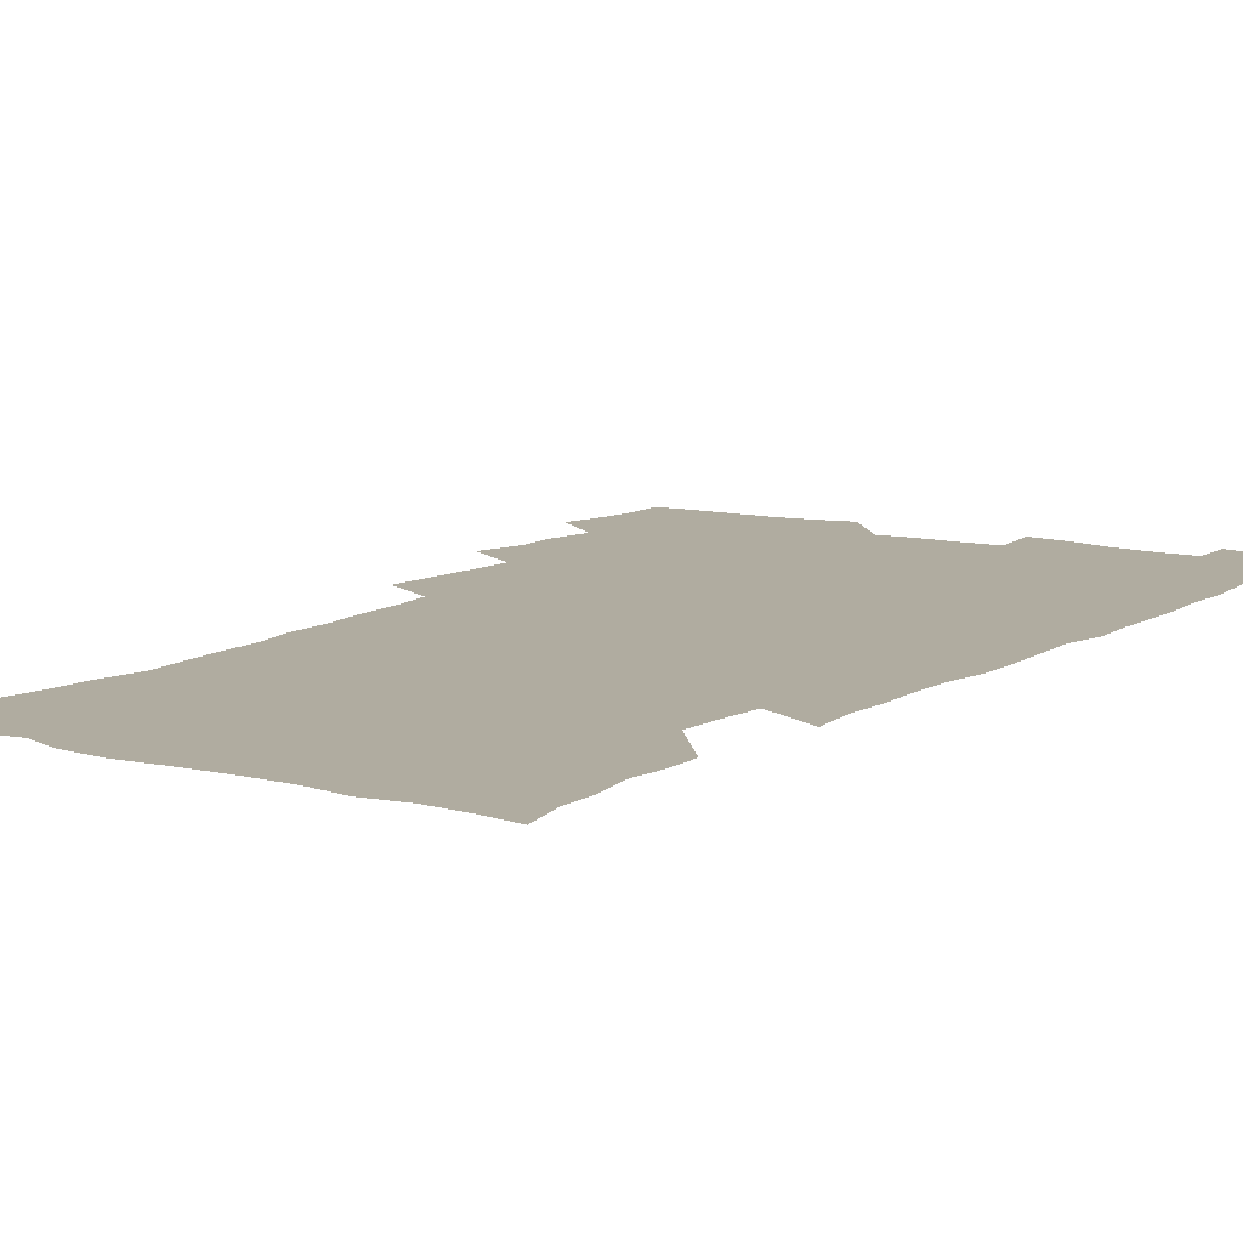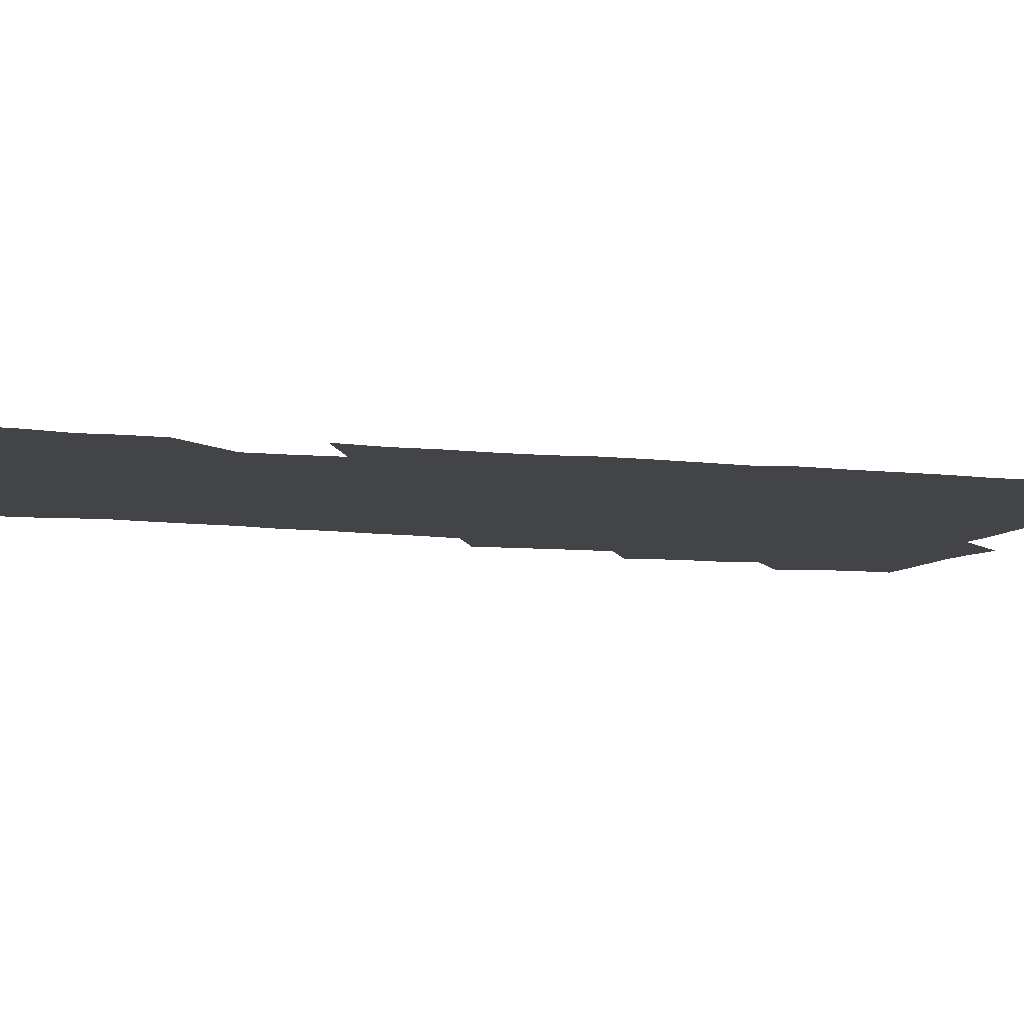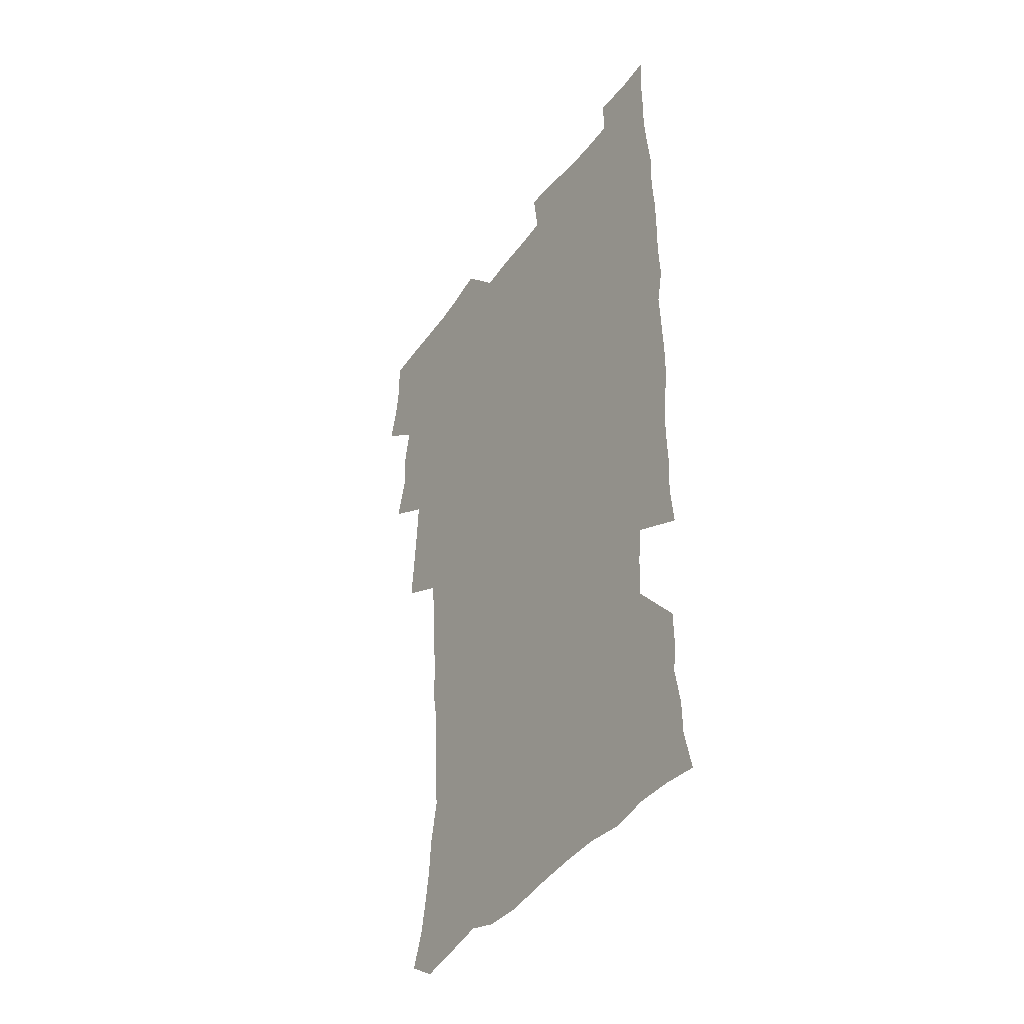
<metadata>
{"format":"obj","ext":"obj","renderer":"f3d","projection":"perspective","resolution":1024,"background":"white","views":[{"elev":9.9,"azim":33.4,"up":"+Z"},{"elev":-8.0,"azim":71.4,"up":"+Z"},{"elev":-42.5,"azim":56.8,"up":"+Y"}]}
</metadata>
<code>
v 475.2 523.8 0
v 479.2 539.4 0
v 481 554.2 0
v 480.6 569.3 0
v 487.4 458 0
v 492.2 476.4 0
v 491.4 491.8 0
v 494.6 508.6 0
v 495.3 523.9 0
v 497.5 539 0
v 496.9 554 0
v 495.5 570.1 0
v 504.2 393.3 0
v 505.6 410.9 0
v 507 428.3 0
v 508 445.5 0
v 509.3 462.3 0
v 510.4 478.4 0
v 511.2 494 0
v 510.6 508.9 0
v 514 524.5 0
v 513.2 539.1 0
v 512.2 554.1 0
v 510.5 570.4 0
v 519.7 182.2 0
v 524.7 196.3 0
v 527.1 209.1 0
v 529.3 223 0
v 530.3 237 0
v 533.8 255.1 0
v 532.6 269.2 0
v 531.5 284.5 0
v 531.3 301.6 0
v 528.7 315.9 0
v 528.7 333.3 0
v 526.9 349 0
v 526.4 366.4 0
v 524.4 382.4 0
v 525.2 400.1 0
v 526.5 417.4 0
v 526.3 433.1 0
v 527.6 449.6 0
v 527.1 464.5 0
v 528.7 480.4 0
v 529.5 495.3 0
v 528.3 509.9 0
v 528.9 524.5 0
v 528.3 539.3 0
v 526.9 554.5 0
v 525.3 570.7 0
v 532.6 173.5 0
v 540 189.8 0
v 541.4 202.1 0
v 544 216.7 0
v 548.6 234.7 0
v 548.9 249.3 0
v 549.5 264.7 0
v 547.7 278 0
v 547.2 293.2 0
v 547.2 310 0
v 546.6 326 0
v 545.9 341.7 0
v 544 356.3 0
v 544.8 373.8 0
v 542.6 388.2 0
v 542.4 404.2 0
v 543.1 420.5 0
v 542.7 435.5 0
v 543 450.9 0
v 544.2 466.6 0
v 543.8 481 0
v 544.9 496 0
v 546 510.3 0
v 545 524.4 0
v 543.3 539.7 0
v 541.2 556.3 0
v 539.4 572.8 0
v 547.4 175.4 0
v 553 190.6 0
v 557.7 207.4 0
v 562 225.4 0
v 563.1 240.5 0
v 564.7 257.1 0
v 564.3 271.3 0
v 563.5 285.5 0
v 561.9 299.1 0
v 561.6 314.9 0
v 561.3 330.9 0
v 559.9 345.2 0
v 560.4 362.2 0
v 559.8 377.2 0
v 558.3 391.4 0
v 558.2 407 0
v 558.6 422.5 0
v 559.2 438.1 0
v 559.6 453.1 0
v 559.5 467.6 0
v 559.9 482.3 0
v 560.1 496.5 0
v 560.1 510.5 0
v 559.4 524.6 0
v 558.4 539.5 0
v 557 554.8 0
v 553.1 576.2 0
v 564.9 178.2 0
v 569.3 193.9 0
v 574.7 213.7 0
v 576.8 230.3 0
v 577.2 244.7 0
v 577.6 259.8 0
v 577.2 273.9 0
v 576.8 288.7 0
v 575.3 302 0
v 576.3 320 0
v 575.4 334.3 0
v 574.1 348 0
v 575 365.4 0
v 573.4 378.8 0
v 574.8 395.8 0
v 574.4 410.2 0
v 573.9 424.4 0
v 574.1 439.3 0
v 574.4 454.1 0
v 573.3 467.8 0
v 574.2 482.6 0
v 574.6 497 0
v 574.2 510.9 0
v 573.4 525.3 0
v 573.5 539 0
v 571.8 554.5 0
v 578.2 173.3 0
v 585 196.6 0
v 588.4 215.3 0
v 589.5 230.9 0
v 590.1 246.2 0
v 590.2 261 0
v 590.5 276.9 0
v 589.8 290.5 0
v 589.2 305.2 0
v 589.4 321.1 0
v 588.9 336.1 0
v 588.9 351.8 0
v 588.7 367.1 0
v 588.6 382 0
v 588.5 396.6 0
v 587.9 410.2 0
v 588.5 426 0
v 587.9 439.7 0
v 588.5 454.8 0
v 588.2 468.8 0
v 588.3 482.9 0
v 588.7 497 0
v 588.7 511 0
v 588.2 525.3 0
v 587.5 539.8 0
v 586.2 555.7 0
v 594.3 171.8 0
v 598.9 194 0
v 602.6 218.4 0
v 603.2 233.9 0
v 603.5 248.8 0
v 603.4 262.8 0
v 603.4 277.4 0
v 603.3 293.2 0
v 603.3 308.8 0
v 602.8 322.7 0
v 602.9 338.7 0
v 602.8 353.8 0
v 602.6 368.5 0
v 602.4 382.9 0
v 602.4 397.5 0
v 602.4 412.1 0
v 602.5 426.8 0
v 602.9 441.7 0
v 602.7 455.3 0
v 602.9 469.6 0
v 602.9 483.4 0
v 602.6 497.3 0
v 602.9 511.2 0
v 602.5 525.5 0
v 601.8 540.5 0
v 601.2 555.7 0
v 611.8 173.3 0
v 614.1 195.3 0
v 615.7 217.5 0
v 616.1 233.5 0
v 616.2 249.1 0
v 616.2 261.8 0
v 616.5 279.5 0
v 616.4 293.2 0
v 616.3 308.4 0
v 616.2 323.8 0
v 616.3 340.3 0
v 616.2 354.3 0
v 616 368.5 0
v 615.9 382.5 0
v 616 397.4 0
v 616.1 411.2 0
v 616.3 426.7 0
v 616.4 441.3 0
v 616.5 455.3 0
v 616.6 469.6 0
v 616.7 483.5 0
v 617.1 497.5 0
v 617 511.5 0
v 617 525.4 0
v 616.7 539.9 0
v 615.9 556.4 0
v 613.2 577.1 0
v 629 174.1 0
v 629.1 197 0
v 629.2 216.7 0
v 629.1 233.4 0
v 629.2 248.2 0
v 629.4 264.5 0
v 629.4 279.5 0
v 629.4 293.7 0
v 629.4 308 0
v 629.5 322.2 0
v 629.4 339.3 0
v 629.4 354.3 0
v 629.5 368.6 0
v 629.6 383.7 0
v 629.7 397.4 0
v 629.8 411.9 0
v 630.1 426.2 0
v 630.1 441.2 0
v 630.4 454.9 0
v 630.3 469.7 0
v 630.6 483.3 0
v 630.8 497.4 0
v 631.1 511.4 0
v 631.3 525.5 0
v 631.1 540.3 0
v 630.7 555.5 0
v 628.2 575.6 0
v 645.8 174 0
v 643.7 197 0
v 642.7 215.8 0
v 642.5 231.5 0
v 642.1 247.8 0
v 642.5 262.4 0
v 642.2 278.6 0
v 642.2 293.7 0
v 642.7 307.2 0
v 642.6 324.7 0
v 642.7 338.9 0
v 642.8 353.5 0
v 643.1 367.8 0
v 643.1 382.5 0
v 643.3 397 0
v 643.3 411.8 0
v 644.1 425.1 0
v 643.8 440.5 0
v 644.3 454.6 0
v 644.1 469.3 0
v 644.3 483.3 0
v 645.1 497.1 0
v 645.3 511.3 0
v 645.8 525.3 0
v 646.1 539.4 0
v 645.6 554.8 0
v 644.8 571.6 0
v 662.5 171.4 0
v 658.6 195 0
v 656.5 214.3 0
v 655.9 229.8 0
v 656.5 243.5 0
v 655.3 261.2 0
v 655.4 276.1 0
v 655.7 291.3 0
v 655.9 306.7 0
v 656.3 321.7 0
v 656.4 336.6 0
v 656.8 351.2 0
v 656.7 366.5 0
v 656.8 381.3 0
v 657.2 395.7 0
v 657.4 410.4 0
v 657.8 424.7 0
v 659.6 438 0
v 658.6 453.9 0
v 659.4 467.8 0
v 659 482.5 0
v 659.1 497 0
v 659 510.9 0
v 660.6 525.2 0
v 660.2 539.6 0
v 660.3 554.3 0
v 660 570.2 0
v 677.3 173.6 0
v 674.6 190.8 0
v 671.1 210.9 0
v 670.3 226.5 0
v 669.2 242.6 0
v 669 257.3 0
v 668.9 272.5 0
v 669.2 288 0
v 670.4 302.6 0
v 670.1 318.7 0
v 672 331.9 0
v 671 348.5 0
v 671.5 363.3 0
v 671.8 378.2 0
v 672.8 392.4 0
v 672.4 408 0
v 672.2 423.2 0
v 673.3 437.4 0
v 672.9 452.8 0
v 673.5 467 0
v 673.3 481.9 0
v 673.6 496.3 0
v 676.3 510.6 0
v 675.6 525.1 0
v 675 539.9 0
v 675 554.4 0
v 675 570.1 0
v 674.8 587.1 0
v 692.3 172.7 0
v 688 191.4 0
v 685.9 207.5 0
v 685.5 221.8 0
v 683.7 238.2 0
v 682.4 253.5 0
v 683.2 266.6 0
v 683.8 282.3 0
v 685.1 298.1 0
v 685.1 314.1 0
v 685.6 329.3 0
v 685.9 344.6 0
v 686.6 359.4 0
v 687.1 374.4 0
v 688.7 388.7 0
v 688.3 404.4 0
v 688.4 419.8 0
v 689.4 434.6 0
v 688.9 450.1 0
v 688.8 465.2 0
v 690.4 479.6 0
v 689.7 494.9 0
v 691.4 509.5 0
v 690.3 525.2 0
v 690 539.9 0
v 689.6 554.3 0
v 690.1 569.3 0
v 690.6 584.8 0
v 707.4 170.4 0
v 703.6 187.6 0
v 703.5 201.2 0
v 700.8 217.1 0
v 702.2 229.6 0
v 702 243.5 0
v 707.3 286.5 0
v 705.5 304.1 0
v 706.2 319.5 0
v 705.7 335.9 0
v 706.2 351.4 0
v 708.5 365.7 0
v 708.6 381.4 0
v 707.9 397.7 0
v 707.1 414.2 0
v 710.1 428.6 0
v 709.2 444.9 0
v 709.4 460.6 0
v 709.3 476.2 0
v 708.2 492.2 0
v 708.9 507.4 0
v 707.1 523.8 0
v 705.7 539.7 0
v 705.9 554.8 0
v 705.6 569.7 0
v 706.4 585.6 0
f 8 9 1
f 1 9 2
f 9 10 2
f 2 10 3
f 10 11 3
f 3 11 4
f 11 12 4
f 16 17 5
f 5 17 6
f 17 18 6
f 6 18 7
f 18 19 7
f 7 19 8
f 19 20 8
f 8 20 9
f 20 21 9
f 9 21 10
f 21 22 10
f 10 22 11
f 22 23 11
f 11 23 12
f 23 24 12
f 38 39 13
f 13 39 14
f 39 40 14
f 14 40 15
f 40 41 15
f 15 41 16
f 41 42 16
f 16 42 17
f 42 43 17
f 17 43 18
f 43 44 18
f 18 44 19
f 44 45 19
f 19 45 20
f 45 46 20
f 20 46 21
f 46 47 21
f 21 47 22
f 47 48 22
f 22 48 23
f 48 49 23
f 23 49 24
f 49 50 24
f 51 52 25
f 25 52 26
f 52 53 26
f 26 53 27
f 53 54 27
f 27 54 28
f 54 55 28
f 28 55 29
f 55 56 29
f 29 56 30
f 56 57 30
f 30 57 31
f 57 58 31
f 31 58 32
f 58 59 32
f 32 59 33
f 59 60 33
f 33 60 34
f 60 61 34
f 34 61 35
f 61 62 35
f 35 62 36
f 62 63 36
f 36 63 37
f 63 64 37
f 37 64 38
f 64 65 38
f 38 65 39
f 65 66 39
f 39 66 40
f 66 67 40
f 40 67 41
f 67 68 41
f 41 68 42
f 68 69 42
f 42 69 43
f 69 70 43
f 43 70 44
f 70 71 44
f 44 71 45
f 71 72 45
f 45 72 46
f 72 73 46
f 46 73 47
f 73 74 47
f 47 74 48
f 74 75 48
f 48 75 49
f 75 76 49
f 49 76 50
f 76 77 50
f 51 78 52
f 78 79 52
f 52 79 53
f 79 80 53
f 53 80 54
f 80 81 54
f 54 81 55
f 81 82 55
f 55 82 56
f 82 83 56
f 56 83 57
f 83 84 57
f 57 84 58
f 84 85 58
f 58 85 59
f 85 86 59
f 59 86 60
f 86 87 60
f 60 87 61
f 87 88 61
f 61 88 62
f 88 89 62
f 62 89 63
f 89 90 63
f 63 90 64
f 90 91 64
f 64 91 65
f 91 92 65
f 65 92 66
f 92 93 66
f 66 93 67
f 93 94 67
f 67 94 68
f 94 95 68
f 68 95 69
f 95 96 69
f 69 96 70
f 96 97 70
f 70 97 71
f 97 98 71
f 71 98 72
f 98 99 72
f 72 99 73
f 99 100 73
f 73 100 74
f 100 101 74
f 74 101 75
f 101 102 75
f 75 102 76
f 102 103 76
f 76 103 77
f 103 104 77
f 78 105 79
f 105 106 79
f 79 106 80
f 106 107 80
f 80 107 81
f 107 108 81
f 81 108 82
f 108 109 82
f 82 109 83
f 109 110 83
f 83 110 84
f 110 111 84
f 84 111 85
f 111 112 85
f 85 112 86
f 112 113 86
f 86 113 87
f 113 114 87
f 87 114 88
f 114 115 88
f 88 115 89
f 115 116 89
f 89 116 90
f 116 117 90
f 90 117 91
f 117 118 91
f 91 118 92
f 118 119 92
f 92 119 93
f 119 120 93
f 93 120 94
f 120 121 94
f 94 121 95
f 121 122 95
f 95 122 96
f 122 123 96
f 96 123 97
f 123 124 97
f 97 124 98
f 124 125 98
f 98 125 99
f 125 126 99
f 99 126 100
f 126 127 100
f 100 127 101
f 127 128 101
f 101 128 102
f 128 129 102
f 102 129 103
f 129 130 103
f 103 130 104
f 105 131 106
f 131 132 106
f 106 132 107
f 132 133 107
f 107 133 108
f 133 134 108
f 108 134 109
f 134 135 109
f 109 135 110
f 135 136 110
f 110 136 111
f 136 137 111
f 111 137 112
f 137 138 112
f 112 138 113
f 138 139 113
f 113 139 114
f 139 140 114
f 114 140 115
f 140 141 115
f 115 141 116
f 141 142 116
f 116 142 117
f 142 143 117
f 117 143 118
f 143 144 118
f 118 144 119
f 144 145 119
f 119 145 120
f 145 146 120
f 120 146 121
f 146 147 121
f 121 147 122
f 147 148 122
f 122 148 123
f 148 149 123
f 123 149 124
f 149 150 124
f 124 150 125
f 150 151 125
f 125 151 126
f 151 152 126
f 126 152 127
f 152 153 127
f 127 153 128
f 153 154 128
f 128 154 129
f 154 155 129
f 129 155 130
f 155 156 130
f 131 157 132
f 157 158 132
f 132 158 133
f 158 159 133
f 133 159 134
f 159 160 134
f 134 160 135
f 160 161 135
f 135 161 136
f 161 162 136
f 136 162 137
f 162 163 137
f 137 163 138
f 163 164 138
f 138 164 139
f 164 165 139
f 139 165 140
f 165 166 140
f 140 166 141
f 166 167 141
f 141 167 142
f 167 168 142
f 142 168 143
f 168 169 143
f 143 169 144
f 169 170 144
f 144 170 145
f 170 171 145
f 145 171 146
f 171 172 146
f 146 172 147
f 172 173 147
f 147 173 148
f 173 174 148
f 148 174 149
f 174 175 149
f 149 175 150
f 175 176 150
f 150 176 151
f 176 177 151
f 151 177 152
f 177 178 152
f 152 178 153
f 178 179 153
f 153 179 154
f 179 180 154
f 154 180 155
f 180 181 155
f 155 181 156
f 181 182 156
f 157 183 158
f 183 184 158
f 158 184 159
f 184 185 159
f 159 185 160
f 185 186 160
f 160 186 161
f 186 187 161
f 161 187 162
f 187 188 162
f 162 188 163
f 188 189 163
f 163 189 164
f 189 190 164
f 164 190 165
f 190 191 165
f 165 191 166
f 191 192 166
f 166 192 167
f 192 193 167
f 167 193 168
f 193 194 168
f 168 194 169
f 194 195 169
f 169 195 170
f 195 196 170
f 170 196 171
f 196 197 171
f 171 197 172
f 197 198 172
f 172 198 173
f 198 199 173
f 173 199 174
f 199 200 174
f 174 200 175
f 200 201 175
f 175 201 176
f 201 202 176
f 176 202 177
f 202 203 177
f 177 203 178
f 203 204 178
f 178 204 179
f 204 205 179
f 179 205 180
f 205 206 180
f 180 206 181
f 206 207 181
f 181 207 182
f 207 208 182
f 183 210 184
f 210 211 184
f 184 211 185
f 211 212 185
f 185 212 186
f 212 213 186
f 186 213 187
f 213 214 187
f 187 214 188
f 214 215 188
f 188 215 189
f 215 216 189
f 189 216 190
f 216 217 190
f 190 217 191
f 217 218 191
f 191 218 192
f 218 219 192
f 192 219 193
f 219 220 193
f 193 220 194
f 220 221 194
f 194 221 195
f 221 222 195
f 195 222 196
f 222 223 196
f 196 223 197
f 223 224 197
f 197 224 198
f 224 225 198
f 198 225 199
f 225 226 199
f 199 226 200
f 226 227 200
f 200 227 201
f 227 228 201
f 201 228 202
f 228 229 202
f 202 229 203
f 229 230 203
f 203 230 204
f 230 231 204
f 204 231 205
f 231 232 205
f 205 232 206
f 232 233 206
f 206 233 207
f 233 234 207
f 207 234 208
f 234 235 208
f 208 235 209
f 235 236 209
f 210 237 211
f 237 238 211
f 211 238 212
f 238 239 212
f 212 239 213
f 239 240 213
f 213 240 214
f 240 241 214
f 214 241 215
f 241 242 215
f 215 242 216
f 242 243 216
f 216 243 217
f 243 244 217
f 217 244 218
f 244 245 218
f 218 245 219
f 245 246 219
f 219 246 220
f 246 247 220
f 220 247 221
f 247 248 221
f 221 248 222
f 248 249 222
f 222 249 223
f 249 250 223
f 223 250 224
f 250 251 224
f 224 251 225
f 251 252 225
f 225 252 226
f 252 253 226
f 226 253 227
f 253 254 227
f 227 254 228
f 254 255 228
f 228 255 229
f 255 256 229
f 229 256 230
f 256 257 230
f 230 257 231
f 257 258 231
f 231 258 232
f 258 259 232
f 232 259 233
f 259 260 233
f 233 260 234
f 260 261 234
f 234 261 235
f 261 262 235
f 235 262 236
f 262 263 236
f 237 264 238
f 264 265 238
f 238 265 239
f 265 266 239
f 239 266 240
f 266 267 240
f 240 267 241
f 267 268 241
f 241 268 242
f 268 269 242
f 242 269 243
f 269 270 243
f 243 270 244
f 270 271 244
f 244 271 245
f 271 272 245
f 245 272 246
f 272 273 246
f 246 273 247
f 273 274 247
f 247 274 248
f 274 275 248
f 248 275 249
f 275 276 249
f 249 276 250
f 276 277 250
f 250 277 251
f 277 278 251
f 251 278 252
f 278 279 252
f 252 279 253
f 279 280 253
f 253 280 254
f 280 281 254
f 254 281 255
f 281 282 255
f 255 282 256
f 282 283 256
f 256 283 257
f 283 284 257
f 257 284 258
f 284 285 258
f 258 285 259
f 285 286 259
f 259 286 260
f 286 287 260
f 260 287 261
f 287 288 261
f 261 288 262
f 288 289 262
f 262 289 263
f 289 290 263
f 264 291 265
f 291 292 265
f 265 292 266
f 292 293 266
f 266 293 267
f 293 294 267
f 267 294 268
f 294 295 268
f 268 295 269
f 295 296 269
f 269 296 270
f 296 297 270
f 270 297 271
f 297 298 271
f 271 298 272
f 298 299 272
f 272 299 273
f 299 300 273
f 273 300 274
f 300 301 274
f 274 301 275
f 301 302 275
f 275 302 276
f 302 303 276
f 276 303 277
f 303 304 277
f 277 304 278
f 304 305 278
f 278 305 279
f 305 306 279
f 279 306 280
f 306 307 280
f 280 307 281
f 307 308 281
f 281 308 282
f 308 309 282
f 282 309 283
f 309 310 283
f 283 310 284
f 310 311 284
f 284 311 285
f 311 312 285
f 285 312 286
f 312 313 286
f 286 313 287
f 313 314 287
f 287 314 288
f 314 315 288
f 288 315 289
f 315 316 289
f 289 316 290
f 316 317 290
f 291 319 292
f 319 320 292
f 292 320 293
f 320 321 293
f 293 321 294
f 321 322 294
f 294 322 295
f 322 323 295
f 295 323 296
f 323 324 296
f 296 324 297
f 324 325 297
f 297 325 298
f 325 326 298
f 298 326 299
f 326 327 299
f 299 327 300
f 327 328 300
f 300 328 301
f 328 329 301
f 301 329 302
f 329 330 302
f 302 330 303
f 330 331 303
f 303 331 304
f 331 332 304
f 304 332 305
f 332 333 305
f 305 333 306
f 333 334 306
f 306 334 307
f 334 335 307
f 307 335 308
f 335 336 308
f 308 336 309
f 336 337 309
f 309 337 310
f 337 338 310
f 310 338 311
f 338 339 311
f 311 339 312
f 339 340 312
f 312 340 313
f 340 341 313
f 313 341 314
f 341 342 314
f 314 342 315
f 342 343 315
f 315 343 316
f 343 344 316
f 316 344 317
f 344 345 317
f 317 345 318
f 345 346 318
f 319 347 320
f 347 348 320
f 320 348 321
f 348 349 321
f 321 349 322
f 349 350 322
f 322 350 323
f 350 351 323
f 323 351 324
f 351 352 324
f 324 352 325
f 327 353 328
f 353 354 328
f 328 354 329
f 354 355 329
f 329 355 330
f 355 356 330
f 330 356 331
f 356 357 331
f 331 357 332
f 357 358 332
f 332 358 333
f 358 359 333
f 333 359 334
f 359 360 334
f 334 360 335
f 360 361 335
f 335 361 336
f 361 362 336
f 336 362 337
f 362 363 337
f 337 363 338
f 363 364 338
f 338 364 339
f 364 365 339
f 339 365 340
f 365 366 340
f 340 366 341
f 366 367 341
f 341 367 342
f 367 368 342
f 342 368 343
f 368 369 343
f 343 369 344
f 369 370 344
f 344 370 345
f 370 371 345
f 345 371 346
f 371 372 346

</code>
